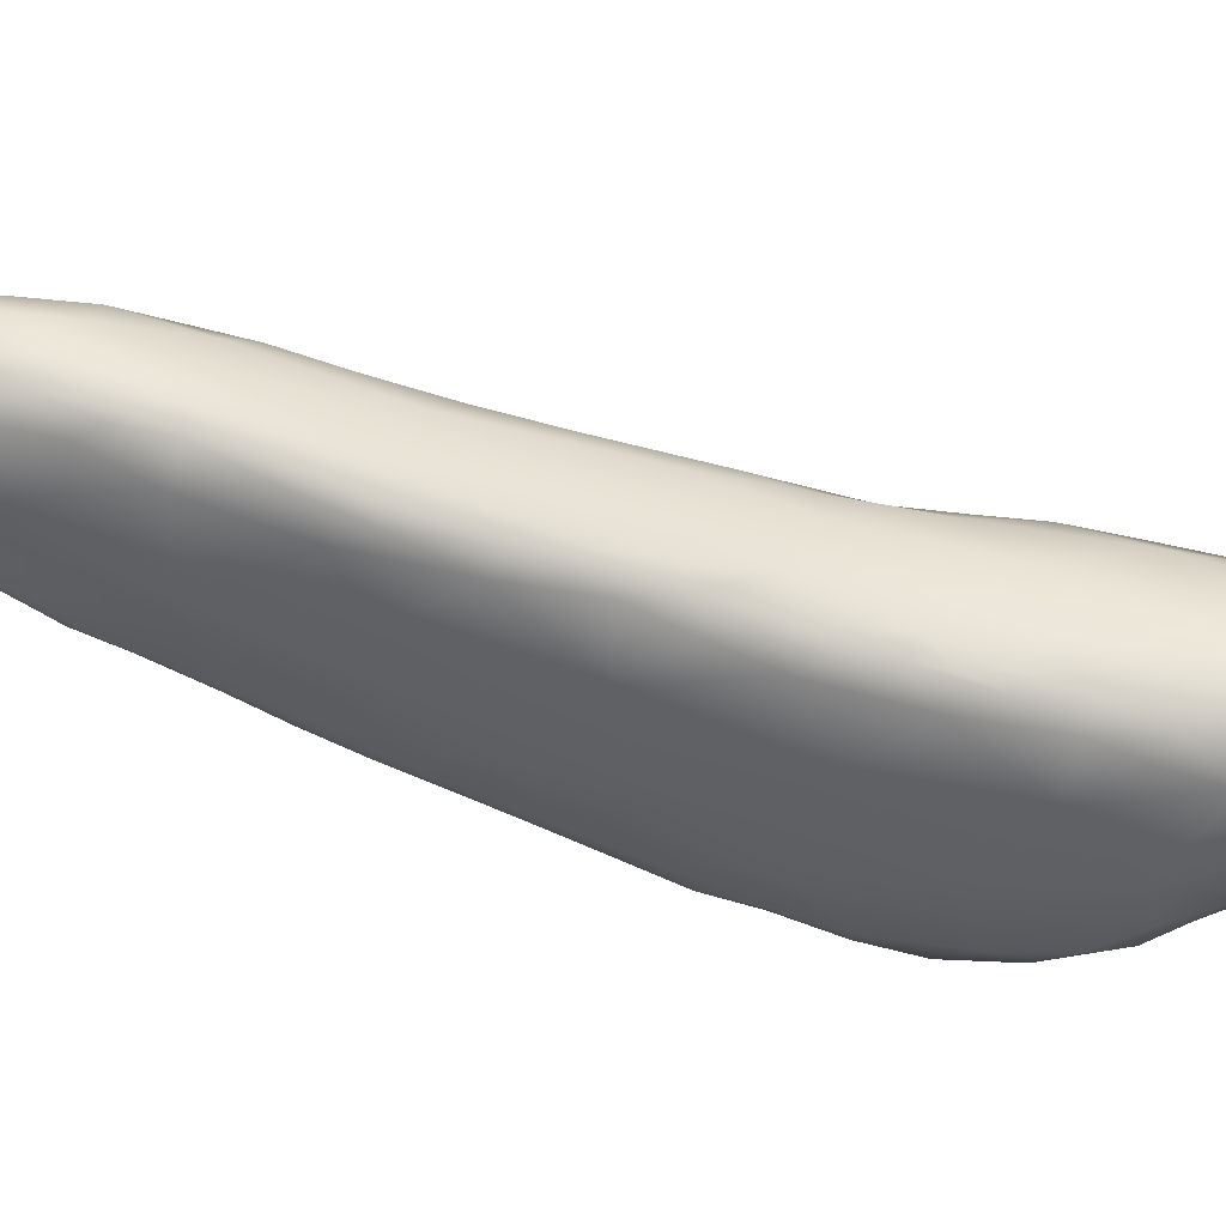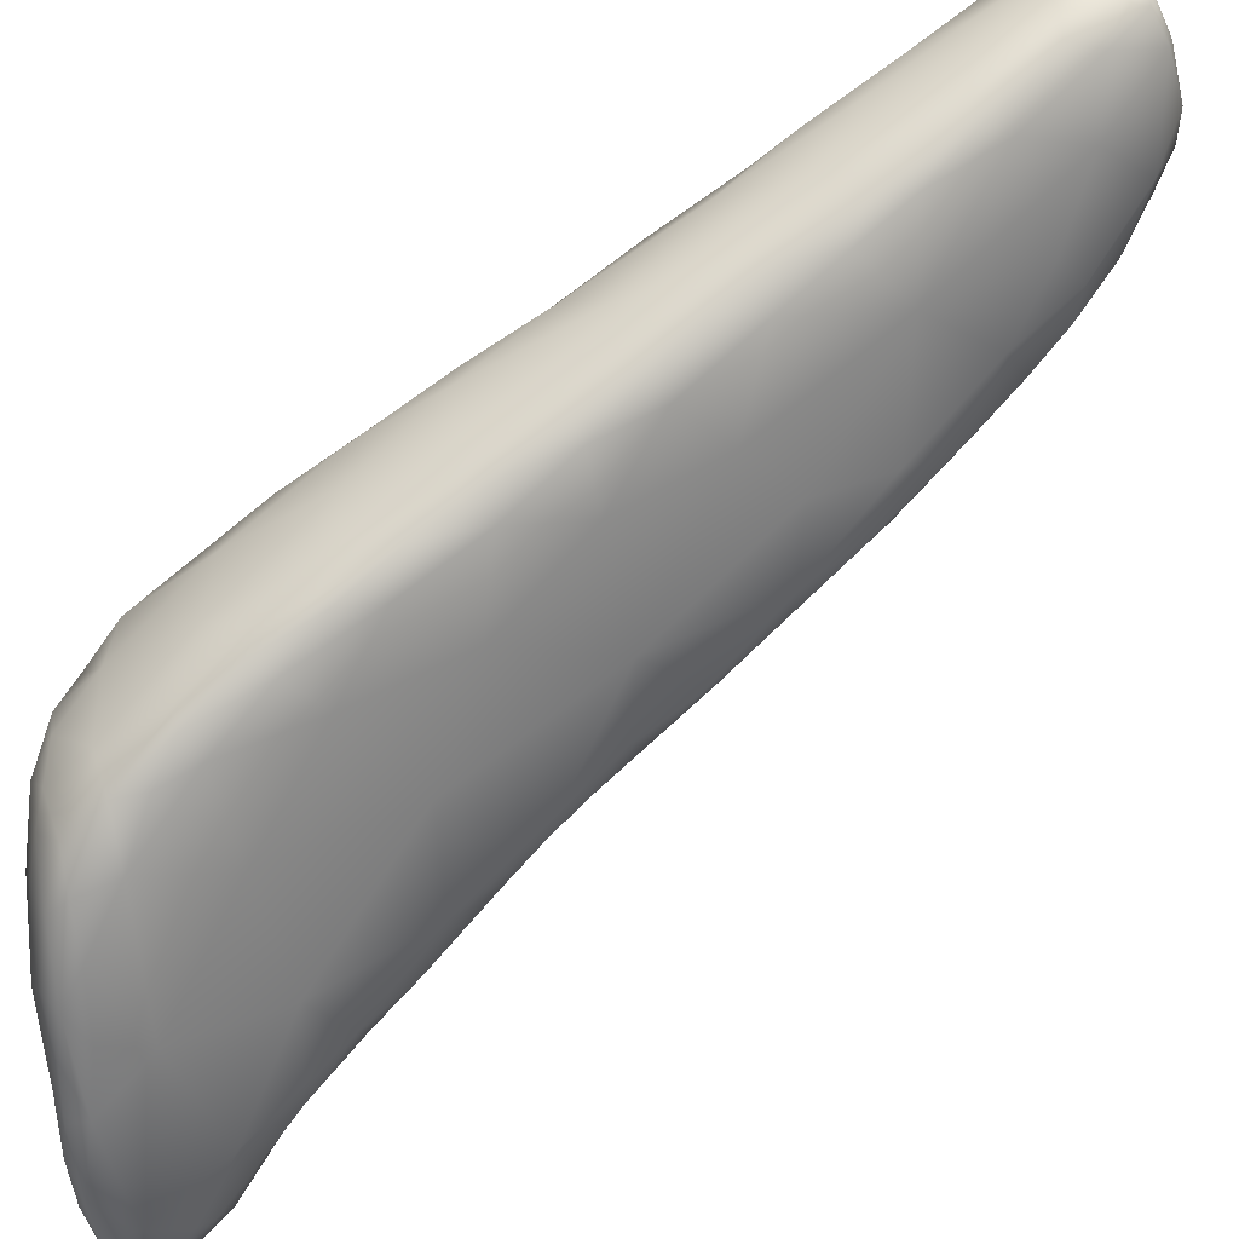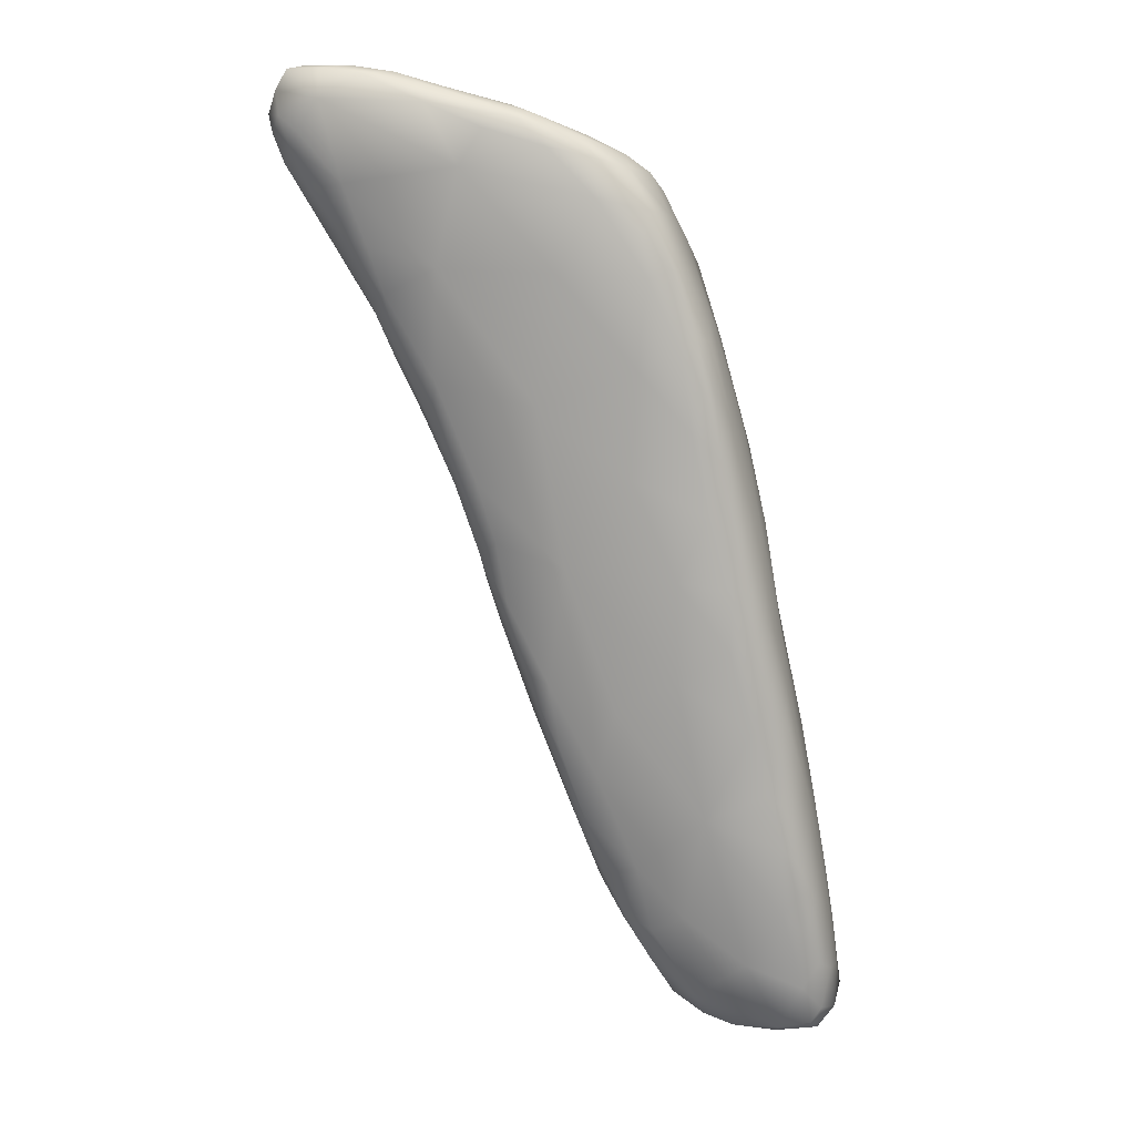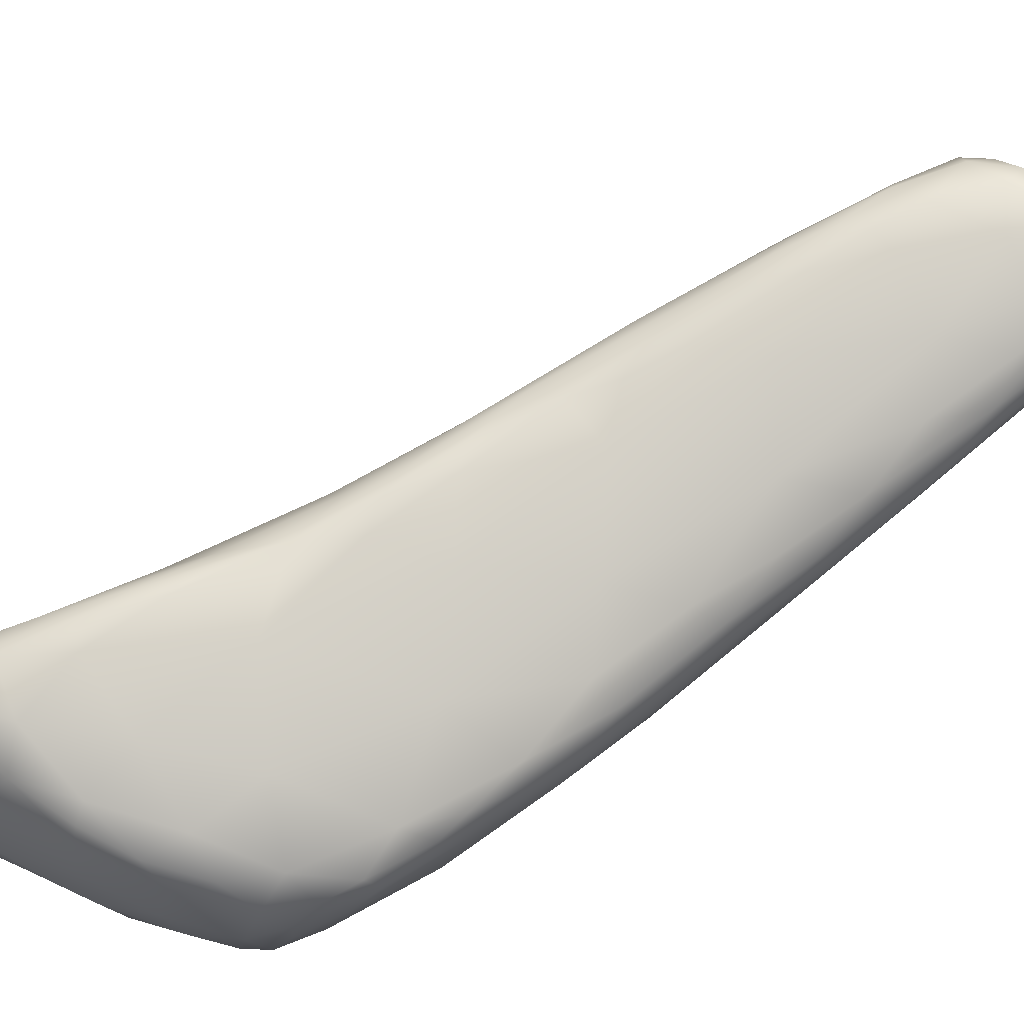
<metadata>
{"format":"obj","ext":"obj","renderer":"f3d","projection":"perspective","resolution":1024,"background":"white","views":[{"elev":-19.6,"azim":-124.4,"up":"+Y"},{"elev":-69.9,"azim":109.7,"up":"+Y"},{"elev":-5.5,"azim":-5.8,"up":"+Z"},{"elev":57.9,"azim":40.6,"up":"+Y"}]}
</metadata>
<code>
o 1111
v 6.997 1.216 3.198
v 7.058 1.225 3.198
v 7.043 1.202 3.206
v 6.998 1.24 3.192
v 6.931 1.243 3.201
v 6.951 1.28 3.202
v 7.039 1.275 3.206
v 6.94 1.169 3.294
v 7.024 1.172 3.259
v 7.059 1.196 3.229
v 7.086 1.232 3.228
v 6.874 1.232 3.247
v 6.891 1.266 3.216
v 7.087 1.271 3.227
v 6.888 1.302 3.22
v 7.002 1.32 3.218
v 6.932 1.335 3.23
v 6.848 1.289 3.247
v 7.104 1.274 3.261
v 7.094 1.314 3.269
v 6.876 1.34 3.252
v 7.05 1.316 3.236
v 6.986 1.353 3.246
v 6.847 1.167 3.364
v 7.072 1.187 3.289
v 7.089 1.226 3.294
v 6.805 1.245 3.303
v 6.841 1.335 3.274
v 7.028 1.352 3.266
v 6.922 1.37 3.264
v 6.968 1.373 3.272
v 6.987 1.121 3.369
v 7.049 1.165 3.296
v 6.803 1.203 3.344
v 6.793 1.284 3.329
v 6.863 1.365 3.294
v 7.026 1.138 3.34
v 7.094 1.282 3.343
v 6.806 1.334 3.354
v 7.037 1.353 3.296
v 6.817 1.36 3.382
v 6.977 1.376 3.29
v 6.921 1.378 3.298
v 7.034 1.126 3.397
v 7.067 1.178 3.386
v 6.766 1.214 3.368
v 6.764 1.24 3.365
v 7.084 1.231 3.366
v 7.071 1.308 3.35
v 6.961 1.362 3.351
v 6.729 1.236 3.427
v 7.03 1.327 3.373
v 6.865 1.368 3.372
v 7.008 1.111 3.4
v 6.733 1.202 3.426
v 7.074 1.231 3.44
v 6.731 1.273 3.473
v 7.048 1.292 3.43
v 6.775 1.162 3.439
v 6.764 1.33 3.482
v 6.8 1.354 3.462
v 6.977 1.08 3.468
v 6.866 1.092 3.507
v 7.022 1.106 3.552
v 7.057 1.247 3.484
v 6.965 1.31 3.484
v 6.874 1.353 3.447
v 6.836 1.359 3.443
v 7.003 1.094 3.446
v 7.056 1.184 3.493
v 6.698 1.162 3.512
v 6.696 1.192 3.496
v 6.679 1.206 3.539
v 7.01 1.257 3.553
v 6.672 1.267 3.667
v 6.807 1.342 3.534
v 6.953 1.054 3.547
v 6.991 1.076 3.517
v 6.763 1.337 3.531
v 6.845 1.304 3.618
v 6.712 1.117 3.572
v 6.658 1.124 3.612
v 7.049 1.194 3.554
v 6.656 1.212 3.62
v 6.727 1.314 3.614
v 6.653 1.151 3.598
v 6.922 1.239 3.715
v 6.982 1.044 3.645
v 6.62 1.157 3.674
v 7.021 1.143 3.658
v 6.762 1.328 3.585
v 6.924 1.024 3.636
v 6.964 1.044 3.604
v 6.732 1.063 3.665
v 7.005 1.21 3.653
v 6.814 1.022 3.708
v 6.637 1.088 3.705
v 7.028 1.193 3.618
v 6.757 1.309 3.681
v 6.635 1.12 3.658
v 6.606 1.112 3.723
v 6.887 0.9866 3.748
v 6.951 1.018 3.681
v 6.684 1.29 3.719
v 6.718 1.303 3.699
v 6.922 0.9896 3.75
v 6.978 1.061 3.77
v 7.001 1.166 3.736
v 6.971 1.186 3.768
v 6.808 0.9686 3.846
v 6.57 1.116 3.799
v 6.584 1.177 3.824
v 6.941 0.9982 3.794
v 6.644 1.27 3.823
v 6.883 0.9609 3.835
v 6.575 1.072 3.823
v 6.652 1.013 3.867
v 6.759 1.266 3.824
v 6.91 0.9666 3.842
v 6.569 1.095 3.811
v 6.594 1.236 3.914
v 6.724 1.292 3.753
v 6.685 1.279 3.811
v 6.933 0.9944 3.942
v 6.546 1.118 3.87
v 6.983 1.116 3.824
v 6.967 1.144 3.858
v 6.844 1.202 3.934
v 6.931 1.169 3.881
v 6.634 1.266 3.919
v 6.847 0.9288 3.937
v 6.887 0.9429 3.912
v 6.953 1.06 3.946
v 6.535 1.082 3.895
v 6.556 1.044 3.908
v 6.598 1.251 3.981
v 6.905 0.9536 3.925
v 6.516 1.123 3.981
v 6.527 1.189 4.04
v 6.652 1.261 3.958
v 6.866 0.9135 4.011
v 6.739 0.9368 3.988
v 6.525 1.013 3.993
v 6.517 1.045 3.963
v 6.958 1.103 3.939
v 6.603 1.252 4.028
v 6.82 0.8984 4.047
v 6.497 1.06 3.997
v 6.936 1.115 4.006
v 6.713 1.223 4.034
v 6.605 0.9415 4.089
v 6.493 1.027 4.022
v 6.899 1.146 4.012
v 6.882 0.9299 4.073
v 6.46 1.026 4.08
v 6.931 1.065 4.062
v 6.467 1.121 4.105
v 6.558 1.229 4.051
v 6.465 0.9832 4.129
v 6.452 1.058 4.096
v 6.74 0.884 4.134
v 6.838 0.8826 4.1
v 6.91 0.997 4.076
v 6.894 1.109 4.131
v 6.789 1.156 4.15
v 6.797 0.865 4.163
v 6.85 0.8909 4.108
v 6.434 1.019 4.128
v 6.557 1.234 4.135
v 6.412 0.9972 4.176
v 6.905 1.079 4.148
v 6.618 1.238 4.078
v 6.845 0.8863 4.176
v 6.408 1.02 4.174
v 6.495 1.211 4.192
v 6.822 0.8704 4.183
v 6.853 0.9285 4.226
v 6.462 0.912 4.279
v 6.884 1.025 4.209
v 6.395 1.063 4.222
v 6.432 1.15 4.226
v 6.603 1.2 4.241
v 6.75 0.8386 4.254
v 6.625 0.8656 4.264
v 6.882 1.085 4.207
v 6.507 1.224 4.213
v 6.391 0.9615 4.251
v 6.872 1.062 4.249
v 6.835 1.087 4.273
v 6.461 1.217 4.286
v 6.785 0.8423 4.266
v 6.372 0.9986 4.248
v 6.384 1.181 4.375
v 6.495 1.219 4.267
v 6.807 0.8611 4.262
v 6.365 0.9366 4.316
v 6.303 1.007 4.36
v 6.852 1.032 4.322
v 6.332 1.087 4.361
v 6.676 0.8201 4.361
v 6.75 0.8257 4.347
v 6.742 0.8329 4.307
v 6.334 0.9617 4.33
v 6.7 1.134 4.333
v 6.432 1.208 4.357
v 6.462 1.203 4.382
v 6.787 0.8778 4.355
v 6.827 0.9763 4.343
v 6.837 1.053 4.335
v 6.488 0.8514 4.408
v 6.33 0.917 4.398
v 6.286 0.9593 4.4
v 6.772 1.072 4.39
v 6.607 0.8148 4.429
v 6.249 0.967 4.439
v 6.81 1.029 4.382
v 6.673 0.8155 4.416
v 6.725 0.8313 4.407
v 6.249 1.013 4.462
v 6.297 1.105 4.448
v 6.569 1.162 4.406
v 6.761 0.8884 4.418
v 6.295 0.886 4.509
v 6.788 0.9467 4.407
v 6.266 0.9111 4.469
v 6.257 0.9357 4.452
v 6.39 1.193 4.445
v 6.566 0.8198 4.471
v 6.52 0.8302 4.458
v 6.232 0.9534 4.477
v 6.795 0.9951 4.412
v 6.672 1.107 4.434
v 6.661 0.8261 4.447
v 6.725 0.8751 4.438
v 6.24 0.9275 4.496
v 6.75 0.9511 4.446
v 6.766 1.025 4.429
v 6.256 1.074 4.511
v 6.721 1.065 4.447
v 6.305 1.14 4.49
v 6.348 1.174 4.479
v 6.44 0.8462 4.497
v 6.585 0.8376 4.485
v 6.674 0.8894 4.468
v 6.226 0.9556 4.505
v 6.645 1.086 4.488
v 6.563 1.126 4.488
v 6.457 1.167 4.479
v 6.513 0.8384 4.499
v 6.568 0.9087 4.515
v 6.236 0.9292 4.533
v 6.659 0.9648 4.492
v 6.235 0.9893 4.53
v 6.673 1.032 4.481
v 6.281 1.114 4.533
v 6.376 1.172 4.509
v 6.354 0.8639 4.541
v 6.443 0.8527 4.524
v 6.513 0.8576 4.511
v 6.252 0.906 4.556
v 6.562 0.9985 4.525
v 6.261 1.063 4.547
v 6.571 1.077 4.52
v 6.569 1.104 4.51
v 6.481 1.129 4.524
v 6.328 1.147 4.522
v 6.418 1.156 4.52
v 6.4 0.8694 4.545
v 6.295 0.8892 4.554
v 6.469 0.878 4.529
v 6.437 0.9287 4.549
v 6.246 1.003 4.561
v 6.298 1.112 4.55
v 6.337 0.8907 4.56
v 6.249 0.9458 4.557
v 6.437 1.044 4.551
v 6.272 1.052 4.563
v 6.374 1.125 4.54
v 6.278 0.9131 4.564
v 6.348 0.9721 4.567
v 6.29 1.016 4.566
v 6.352 1.055 4.561
v 6.313 1.074 4.555
f 1 2 3
f 4 1 5
f 1 4 2
f 5 6 4
f 2 4 7
f 7 4 6
f 8 1 9
f 1 3 9
f 3 2 10
f 10 2 11
f 5 12 13
f 12 5 1
f 11 2 14
f 5 13 6
f 2 7 14
f 6 13 15
f 16 6 17
f 7 6 16
f 6 15 17
f 3 10 9
f 8 12 1
f 18 13 12
f 13 18 15
f 14 19 11
f 20 19 14
f 18 21 15
f 7 22 14
f 22 20 14
f 7 16 22
f 17 15 21
f 22 16 23
f 16 17 23
f 8 24 12
f 11 25 10
f 26 25 11
f 11 19 26
f 18 12 27
f 21 18 28
f 29 22 23
f 30 17 21
f 23 17 30
f 31 23 30
f 9 32 8
f 9 10 33
f 10 25 33
f 12 34 27
f 35 18 27
f 18 35 28
f 29 20 22
f 21 28 36
f 21 36 30
f 23 31 29
f 33 37 9
f 9 37 32
f 12 24 34
f 19 20 38
f 35 39 28
f 40 20 29
f 36 39 41
f 36 28 39
f 29 31 42
f 30 36 43
f 31 30 43
f 42 31 43
f 44 37 33
f 44 33 25
f 45 25 26
f 27 46 47
f 34 46 27
f 27 47 35
f 48 26 19
f 48 19 38
f 20 49 38
f 49 20 40
f 40 29 42
f 42 43 50
f 47 51 35
f 52 49 40
f 53 36 41
f 40 42 50
f 36 53 43
f 37 54 32
f 25 45 44
f 47 46 55
f 38 56 48
f 57 35 51
f 58 49 52
f 50 52 40
f 54 37 44
f 24 59 34
f 59 46 34
f 26 48 45
f 47 55 51
f 35 57 39
f 39 60 41
f 41 61 53
f 43 53 50
f 54 62 32
f 24 8 63
f 32 63 8
f 44 45 64
f 56 38 65
f 49 58 65
f 65 38 49
f 60 39 57
f 66 58 52
f 67 66 50
f 66 52 50
f 53 61 68
f 68 67 53
f 50 53 67
f 32 62 63
f 54 69 62
f 46 59 55
f 41 60 61
f 69 54 44
f 59 24 63
f 64 45 70
f 59 71 55
f 71 72 55
f 55 72 51
f 48 56 70
f 72 73 51
f 58 74 65
f 57 75 60
f 68 76 67
f 63 62 77
f 69 78 62
f 62 78 77
f 70 45 48
f 66 74 58
f 60 79 61
f 67 76 80
f 80 66 67
f 68 61 76
f 78 69 44
f 64 78 44
f 81 59 63
f 82 71 81
f 81 71 59
f 70 56 83
f 83 56 65
f 57 51 73
f 84 75 57
f 75 85 60
f 71 82 86
f 71 86 72
f 86 73 72
f 73 84 57
f 87 74 66
f 60 85 79
f 78 64 88
f 89 73 86
f 70 83 90
f 79 91 61
f 77 92 63
f 77 78 93
f 88 93 78
f 63 94 81
f 87 95 74
f 66 80 87
f 91 79 85
f 61 91 76
f 63 92 96
f 77 93 92
f 82 81 97
f 90 83 98
f 84 73 89
f 74 95 65
f 91 99 76
f 99 80 76
f 94 63 96
f 81 94 97
f 82 97 100
f 86 82 100
f 89 86 101
f 65 95 98
f 83 65 98
f 92 102 96
f 92 93 103
f 103 93 88
f 90 64 70
f 86 100 101
f 85 75 104
f 85 104 105
f 85 105 91
f 92 106 102
f 64 107 88
f 64 90 107
f 95 108 98
f 109 95 87
f 110 96 102
f 106 92 103
f 101 111 89
f 112 84 89
f 99 91 105
f 113 106 103
f 113 103 88
f 88 107 113
f 112 89 111
f 95 109 108
f 75 114 104
f 110 102 115
f 102 106 115
f 116 97 117
f 117 97 94
f 97 116 101
f 97 101 100
f 75 84 112
f 87 80 118
f 106 119 115
f 113 119 106
f 96 117 94
f 101 116 120
f 120 111 101
f 98 108 90
f 121 75 112
f 99 122 118
f 99 118 80
f 104 123 105
f 122 99 105
f 110 117 96
f 75 121 114
f 104 114 123
f 105 123 122
f 113 107 124
f 111 125 112
f 90 108 126
f 108 109 127
f 87 128 129
f 109 87 129
f 114 130 123
f 123 118 122
f 115 131 110
f 115 132 131
f 132 115 119
f 107 133 124
f 120 134 111
f 134 125 111
f 108 127 126
f 135 116 117
f 120 116 134
f 107 90 126
f 129 127 109
f 114 136 130
f 137 132 119
f 113 137 119
f 137 113 124
f 135 134 116
f 107 126 133
f 134 138 125
f 139 121 112
f 114 121 136
f 87 118 128
f 123 130 140
f 123 140 118
f 132 141 131
f 117 110 142
f 131 142 110
f 143 135 117
f 135 144 134
f 133 126 145
f 138 112 125
f 136 146 130
f 131 147 142
f 137 141 132
f 135 143 144
f 144 148 134
f 138 134 148
f 127 149 145
f 126 127 145
f 127 129 149
f 138 139 112
f 140 150 118
f 143 117 151
f 152 148 144
f 129 153 149
f 129 128 153
f 140 130 146
f 131 141 147
f 141 137 154
f 151 117 142
f 143 152 144
f 148 152 155
f 133 145 156
f 156 145 149
f 157 139 138
f 121 139 158
f 158 136 121
f 137 124 154
f 152 143 159
f 159 143 151
f 148 160 138
f 160 157 138
f 128 118 150
f 161 142 147
f 147 141 162
f 152 159 155
f 124 133 163
f 133 156 163
f 155 160 148
f 149 153 164
f 165 153 128
f 161 147 166
f 147 162 166
f 141 167 162
f 167 141 154
f 154 124 163
f 155 168 160
f 128 150 165
f 136 158 169
f 136 169 146
f 142 161 151
f 159 170 155
f 155 170 168
f 156 149 171
f 171 149 164
f 153 165 164
f 140 146 172
f 172 150 140
f 167 154 173
f 160 168 174
f 175 169 158
f 146 169 172
f 166 162 176
f 162 167 176
f 177 173 154
f 163 177 154
f 178 159 151
f 179 163 156
f 180 160 174
f 179 156 171
f 180 157 160
f 139 157 181
f 139 175 158
f 172 182 150
f 161 166 183
f 167 173 176
f 161 184 151
f 168 170 174
f 181 157 180
f 171 164 185
f 169 175 186
f 184 161 183
f 178 151 184
f 170 159 187
f 187 159 178
f 188 179 171
f 171 185 188
f 165 189 164
f 181 175 139
f 175 190 186
f 166 191 183
f 176 191 166
f 170 187 192
f 170 192 174
f 192 180 174
f 164 189 185
f 193 175 181
f 150 182 165
f 169 186 194
f 172 169 182
f 169 194 182
f 195 191 176
f 176 173 195
f 195 173 177
f 187 178 196
f 179 177 163
f 192 197 180
f 179 188 198
f 185 189 188
f 181 180 199
f 175 193 190
f 186 190 194
f 184 183 200
f 201 202 191
f 201 191 195
f 187 196 203
f 187 203 192
f 197 192 203
f 204 189 165
f 204 165 182
f 190 205 194
f 194 206 182
f 202 200 183
f 183 191 202
f 207 195 177
f 207 177 208
f 177 179 208
f 199 180 197
f 188 209 198
f 188 189 209
f 181 199 193
f 194 205 206
f 210 184 200
f 195 207 201
f 184 210 178
f 203 211 212
f 196 211 203
f 179 198 208
f 189 213 209
f 190 193 205
f 202 201 200
f 214 210 200
f 178 211 196
f 203 212 197
f 197 212 215
f 208 198 216
f 198 209 216
f 189 204 213
f 200 217 214
f 200 201 217
f 201 207 218
f 219 197 215
f 197 219 199
f 220 193 199
f 221 204 182
f 206 221 182
f 217 201 218
f 222 218 207
f 223 211 210
f 178 210 211
f 207 224 222
f 225 226 211
f 207 208 224
f 211 226 212
f 212 226 215
f 220 199 219
f 213 216 209
f 205 193 227
f 206 205 227
f 214 228 229
f 217 228 214
f 214 229 210
f 225 211 223
f 215 226 230
f 231 224 208
f 208 216 231
f 232 213 204
f 233 228 217
f 217 218 233
f 218 234 233
f 218 222 234
f 226 225 235
f 222 236 234
f 226 235 230
f 224 231 236
f 224 236 222
f 230 219 215
f 231 216 237
f 238 220 219
f 213 239 237
f 237 216 213
f 239 213 232
f 221 232 204
f 240 193 220
f 193 240 241
f 193 241 227
f 229 242 210
f 229 228 242
f 233 243 228
f 223 210 242
f 234 244 233
f 235 225 223
f 234 236 244
f 230 235 245
f 230 245 219
f 237 236 231
f 239 232 246
f 220 238 240
f 247 232 221
f 227 248 206
f 221 206 248
f 228 249 242
f 228 243 249
f 250 243 244
f 243 233 244
f 235 251 245
f 250 244 252
f 244 236 252
f 245 253 219
f 236 254 252
f 219 253 238
f 236 237 254
f 239 246 254
f 237 239 254
f 246 232 247
f 238 255 240
f 248 247 221
f 227 241 256
f 256 248 227
f 223 242 257
f 249 258 242
f 242 258 257
f 259 258 249
f 249 243 259
f 250 259 243
f 223 260 251
f 235 223 251
f 251 253 245
f 252 261 250
f 252 254 261
f 253 262 238
f 254 263 261
f 254 246 263
f 262 255 238
f 263 246 264
f 247 265 264
f 246 247 264
f 247 248 265
f 266 240 255
f 240 266 241
f 241 266 256
f 256 267 248
f 268 257 258
f 223 269 260
f 257 269 223
f 258 270 268
f 259 270 258
f 250 270 259
f 250 271 270
f 250 261 271
f 272 262 253
f 262 273 255
f 263 264 265
f 266 255 273
f 265 248 267
f 274 269 257
f 257 268 274
f 271 274 268
f 270 271 268
f 260 275 251
f 251 275 253
f 275 272 253
f 261 276 271
f 262 272 277
f 262 277 273
f 263 276 261
f 263 265 276
f 276 265 278
f 278 265 267
f 266 273 278
f 256 266 278
f 267 256 278
f 269 279 260
f 274 279 269
f 280 279 274
f 260 279 275
f 274 271 280
f 279 281 275
f 281 272 275
f 277 272 281
f 276 280 271
f 280 282 281
f 276 282 280
f 281 283 277
f 282 283 281
f 283 273 277
f 282 278 283
f 276 278 282
f 278 273 283
f 280 281 279

</code>
